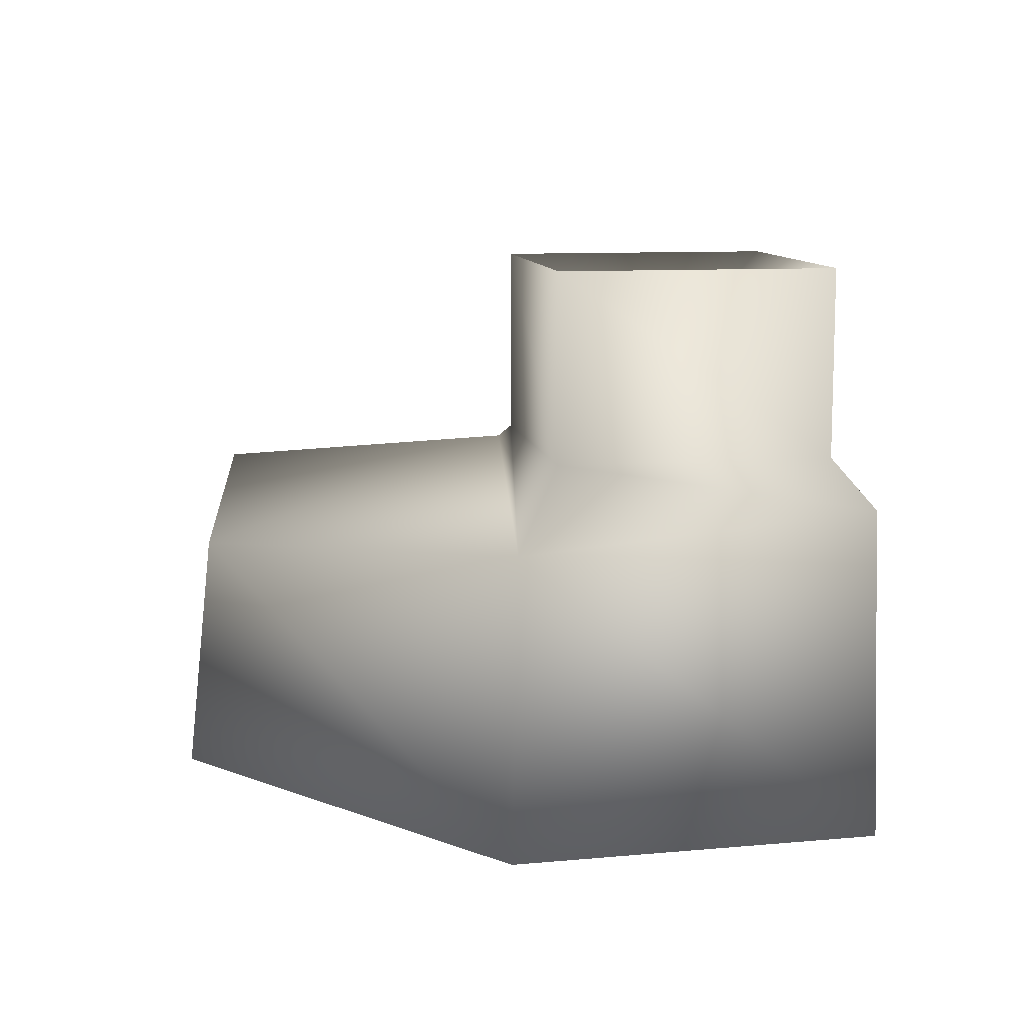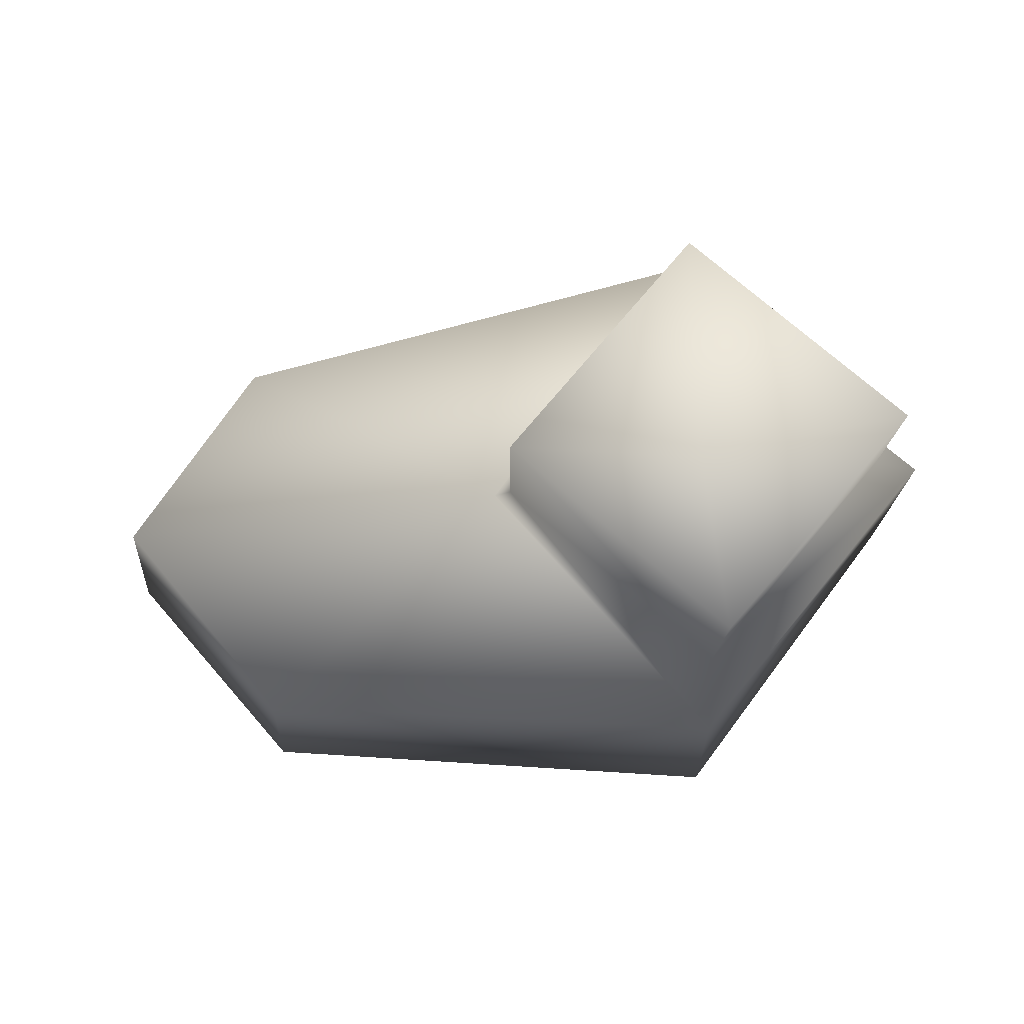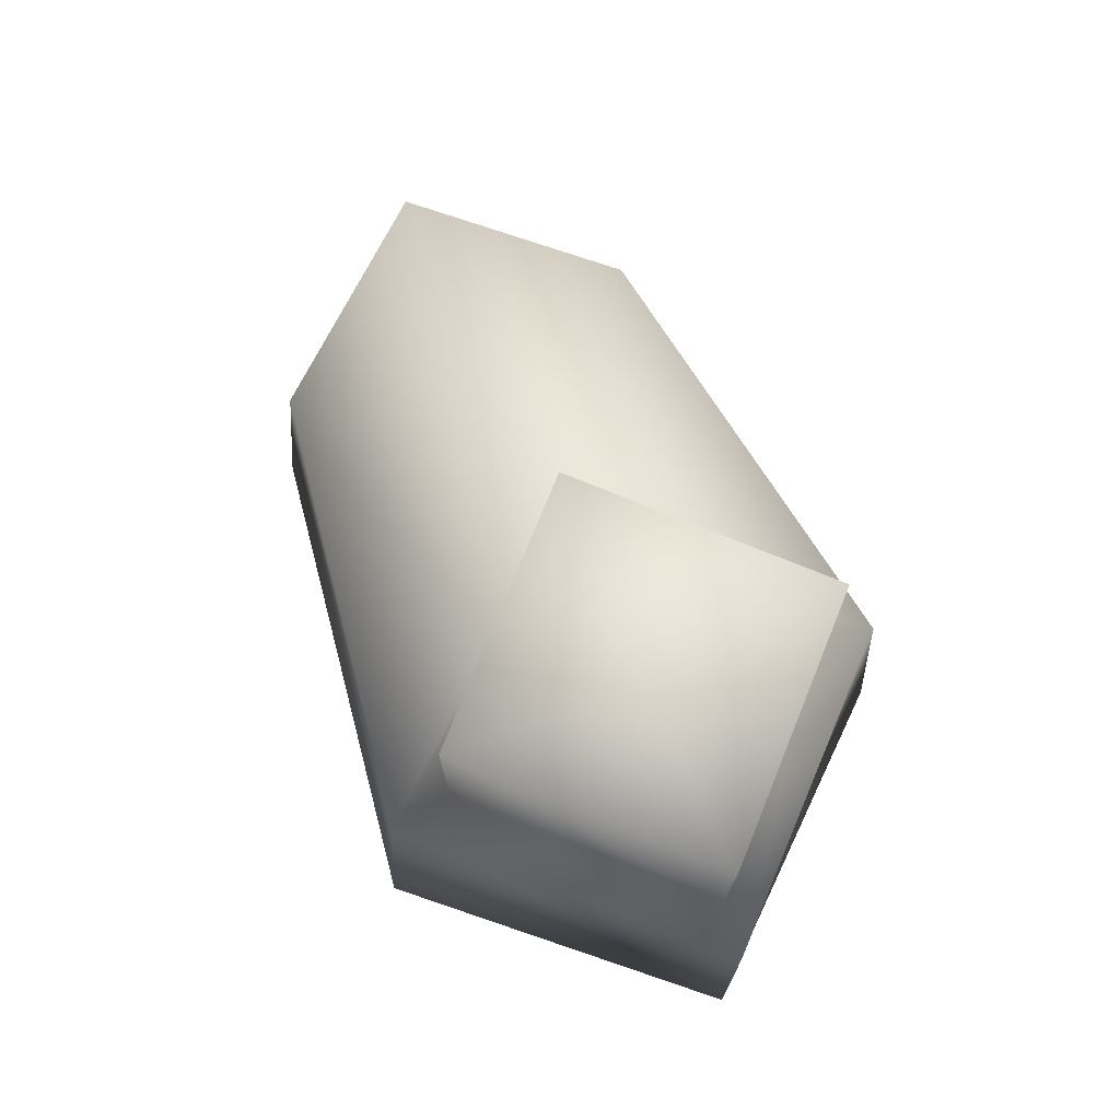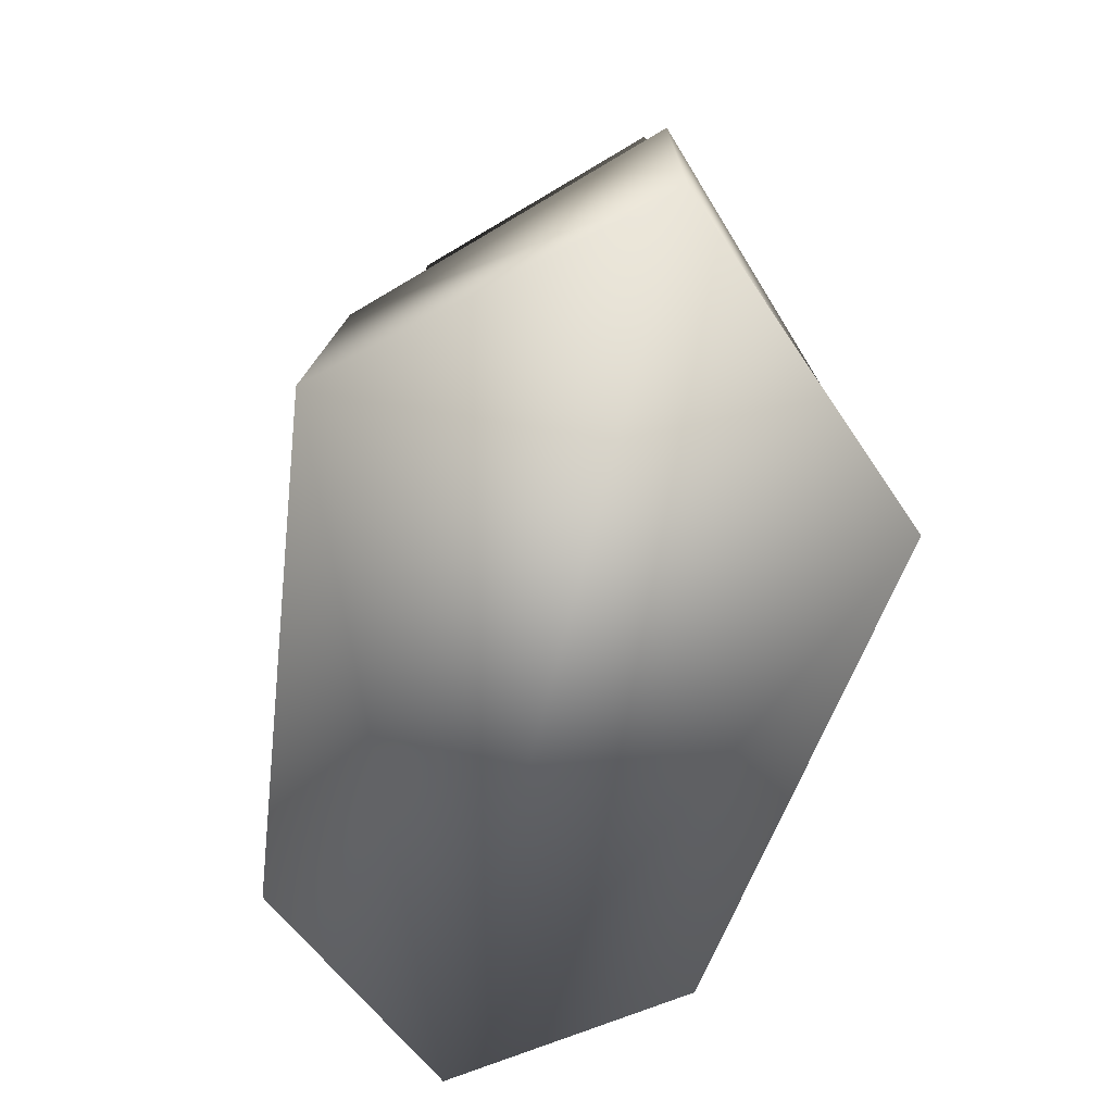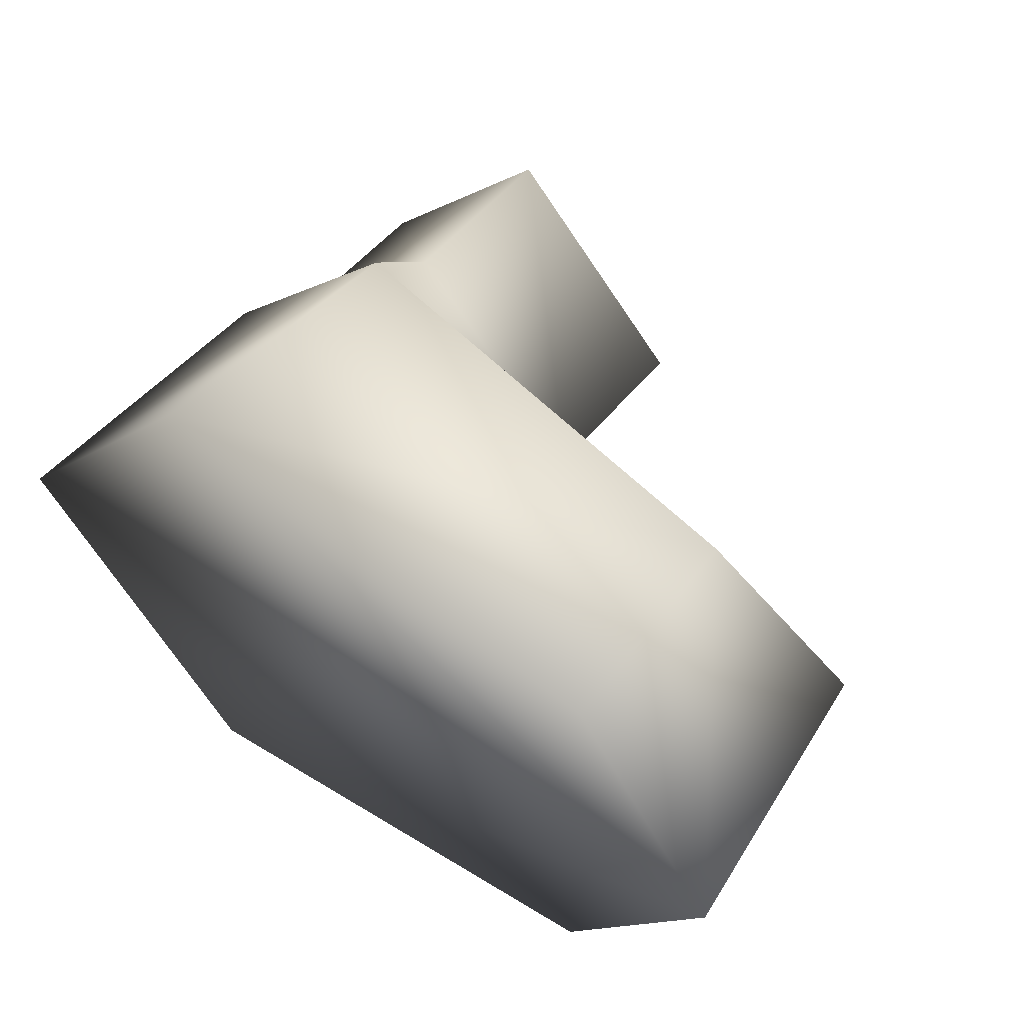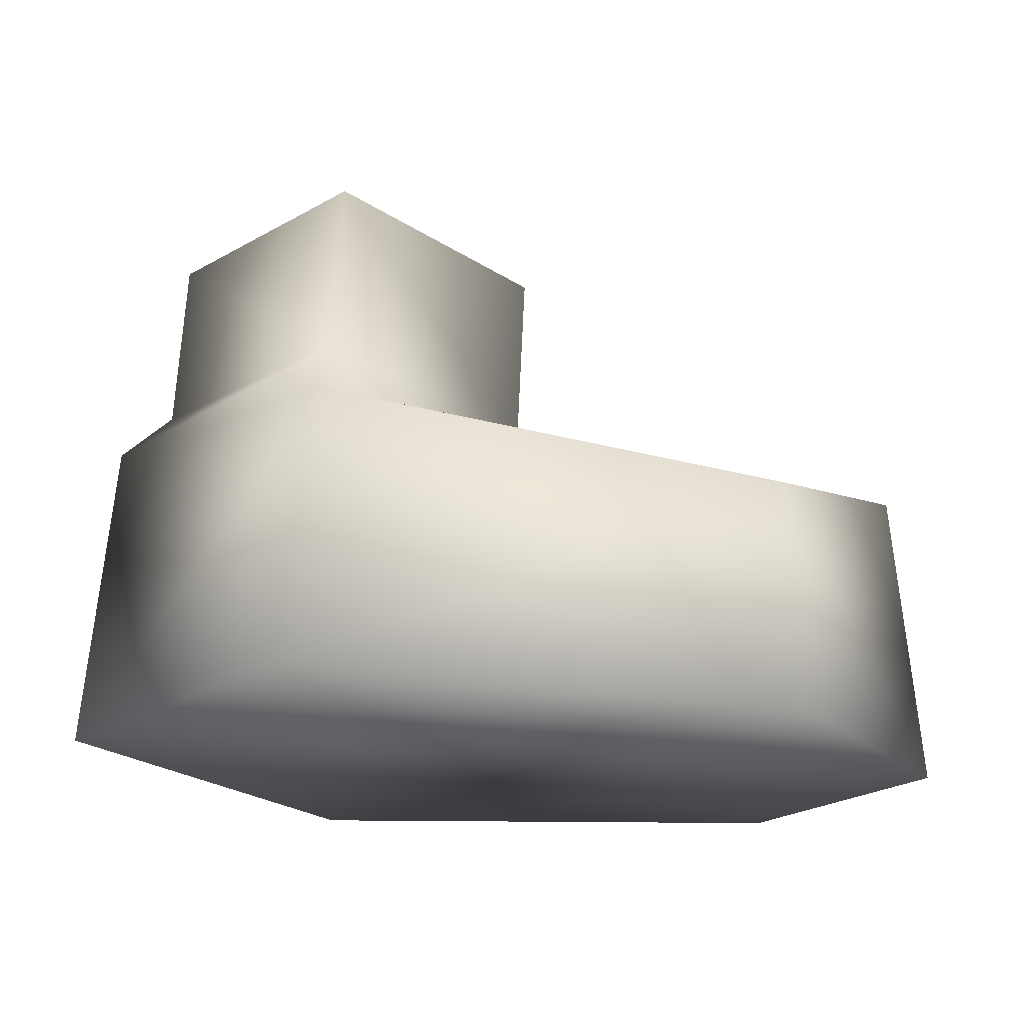
<metadata>
{"format":"obj","ext":"obj","renderer":"f3d","projection":"perspective","resolution":1024,"background":"white","views":[{"elev":10.5,"azim":-144.6,"up":"+Y"},{"elev":77.1,"azim":175.3,"up":"+Y"},{"elev":74.3,"azim":-112.9,"up":"+Y"},{"elev":-69.6,"azim":-104.1,"up":"+Y"},{"elev":51.2,"azim":37.4,"up":"+Z"},{"elev":66.7,"azim":2.6,"up":"+Z"}]}
</metadata>
<code>
v  0.0236 1.693 -0.8924
v  -0.8727 1.693 0.0038
v  0.0236 1.244 0.0038
v  0.9197 1.693 0.0038
v  0.0236 1.693 0.9
v  0.0236 0.8322 0.9
v  -0.8727 0.8322 0.0038
v  0.0336 0.4609 1.189
v  2.195 0.2228 0.8716
v  0.9952 0.7753 0.0038
v  2.814 0.5125 0.0038
v  2.267 -0.9144 -0.96
v  -0.0063 -0.9144 -1.289
v  2.195 0.2228 -0.8638
v  0.0336 0.4609 -1.182
v  -1.109 0.6126 0.0038
v  -1.155 -0.9144 0.0038
v  2.977 -0.9144 0.0038
v  2.267 -0.9144 0.9676
v  0.9197 0.8322 0.0038
v  0.0236 0.8322 -0.8924
v  -0.0063 -0.9144 1.296
g Foot
f 1 2 3
f 1 3 4
f 5 4 3
f 5 3 2
f 6 5 2
f 6 2 7
f 8 9 10
f 9 11 10
f 12 13 14
f 13 15 14
f 16 15 17
f 15 13 17
f 18 11 9
f 18 9 19
f 4 20 21
f 4 21 1
f 11 14 10
f 14 15 10
f 22 8 17
f 8 16 17
f 20 4 5
f 20 5 6
f 19 9 22
f 9 8 22
f 1 21 7
f 1 7 2
f 18 12 14
f 18 14 11
f 18 19 22
f 18 22 17
f 13 12 18
f 13 18 17
f 16 8 6
f 16 6 7
f 16 7 21
f 16 21 15
f 20 6 8
f 20 8 10
f 15 21 20
f 15 20 10

</code>
